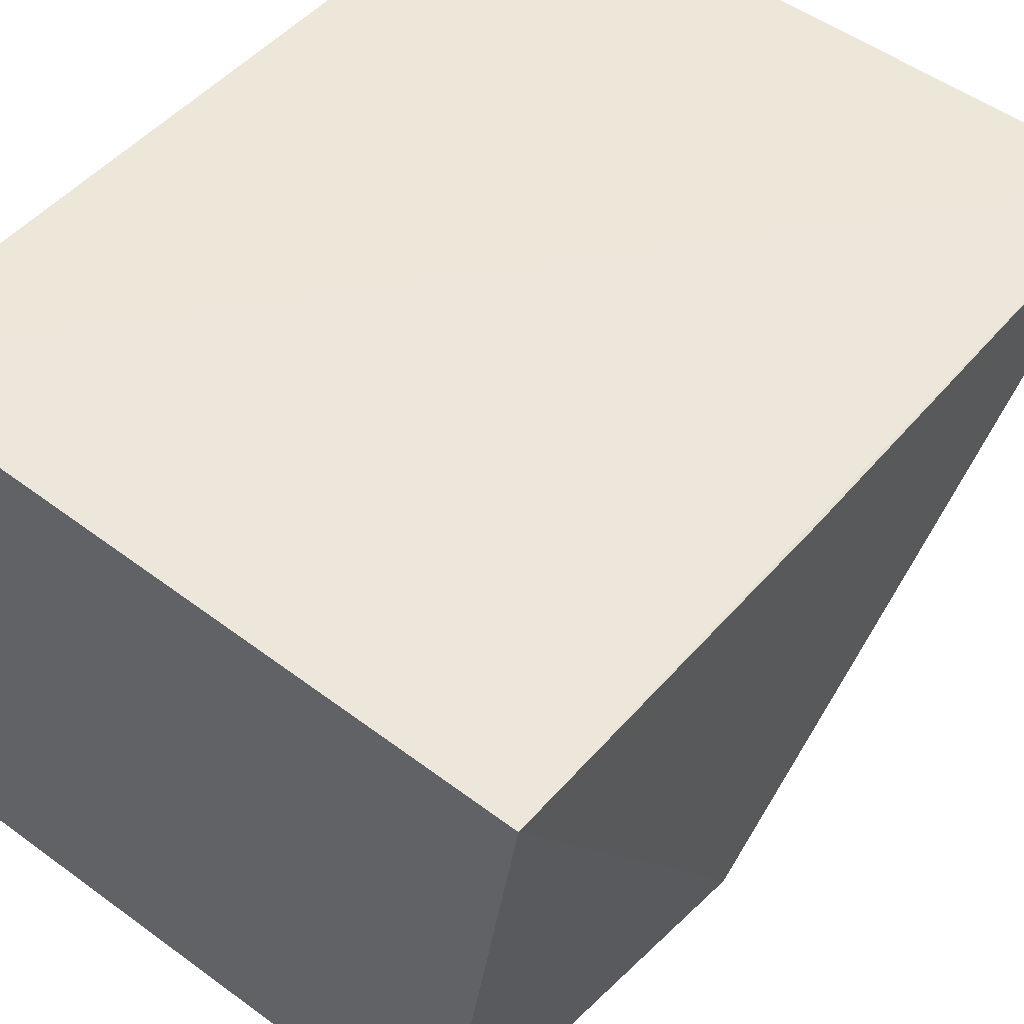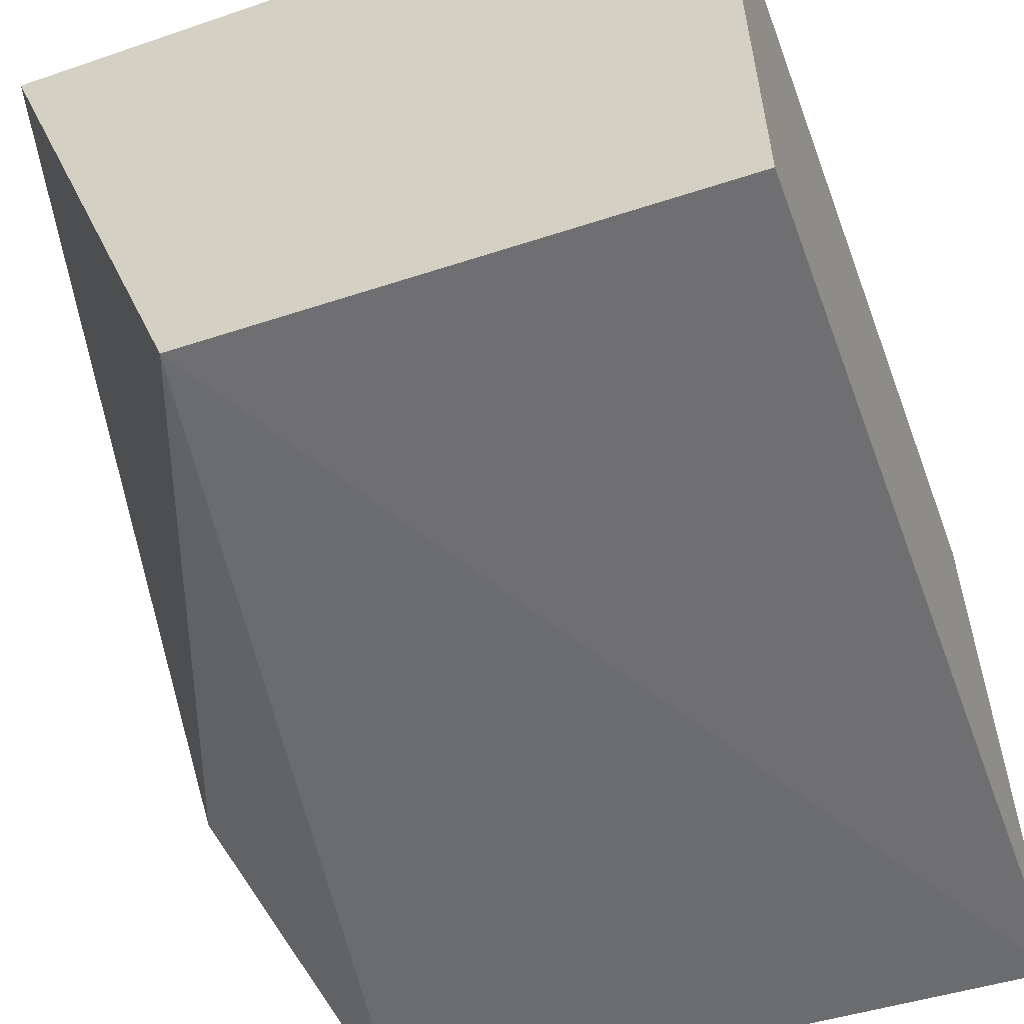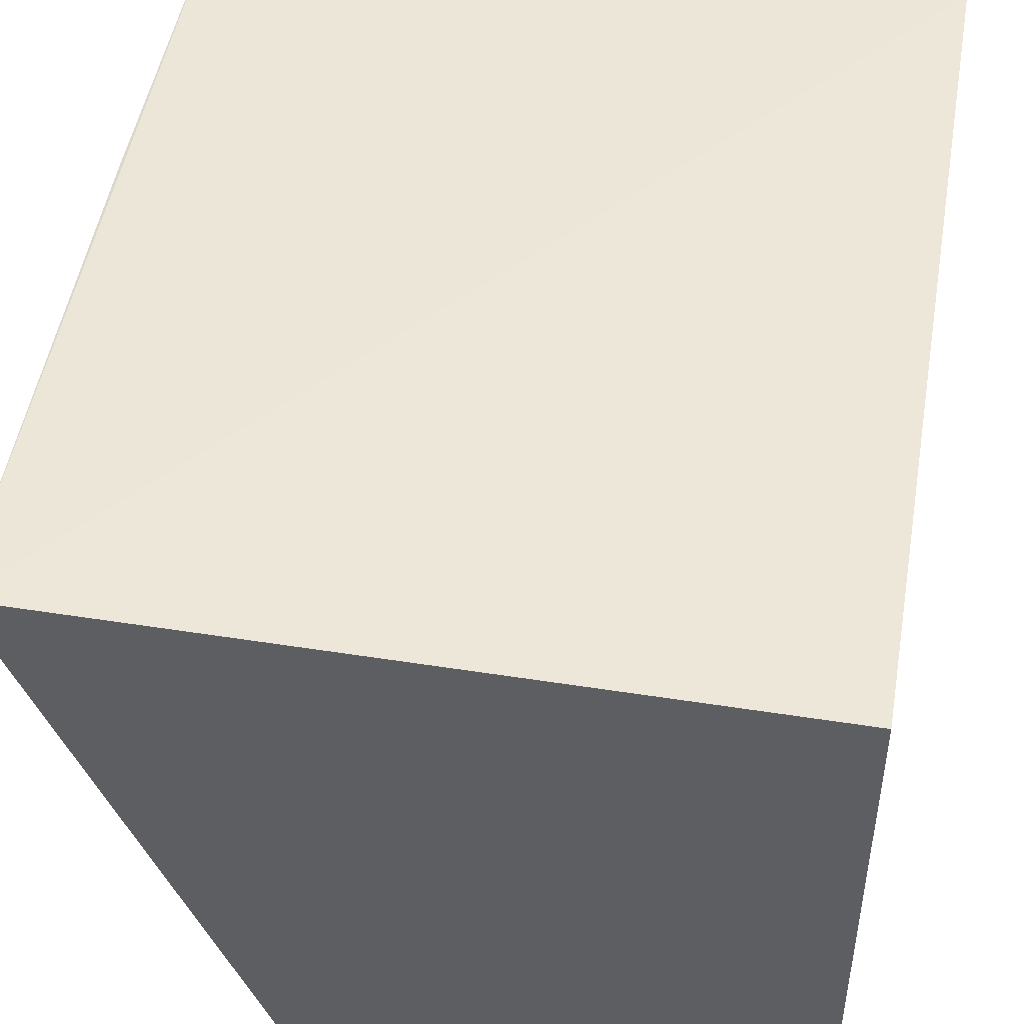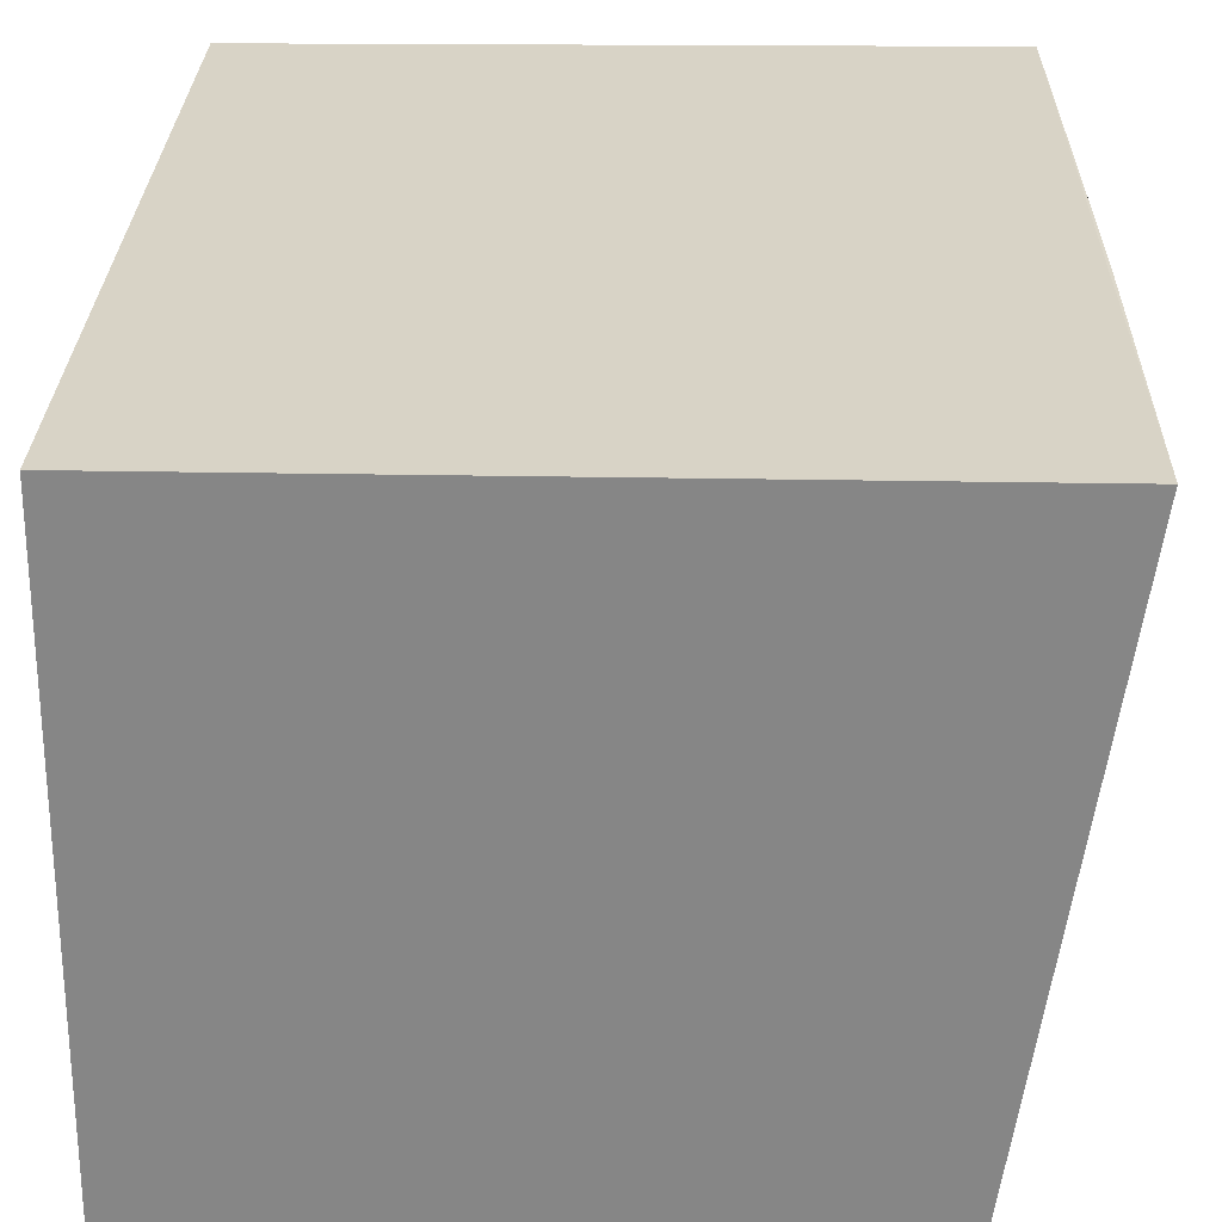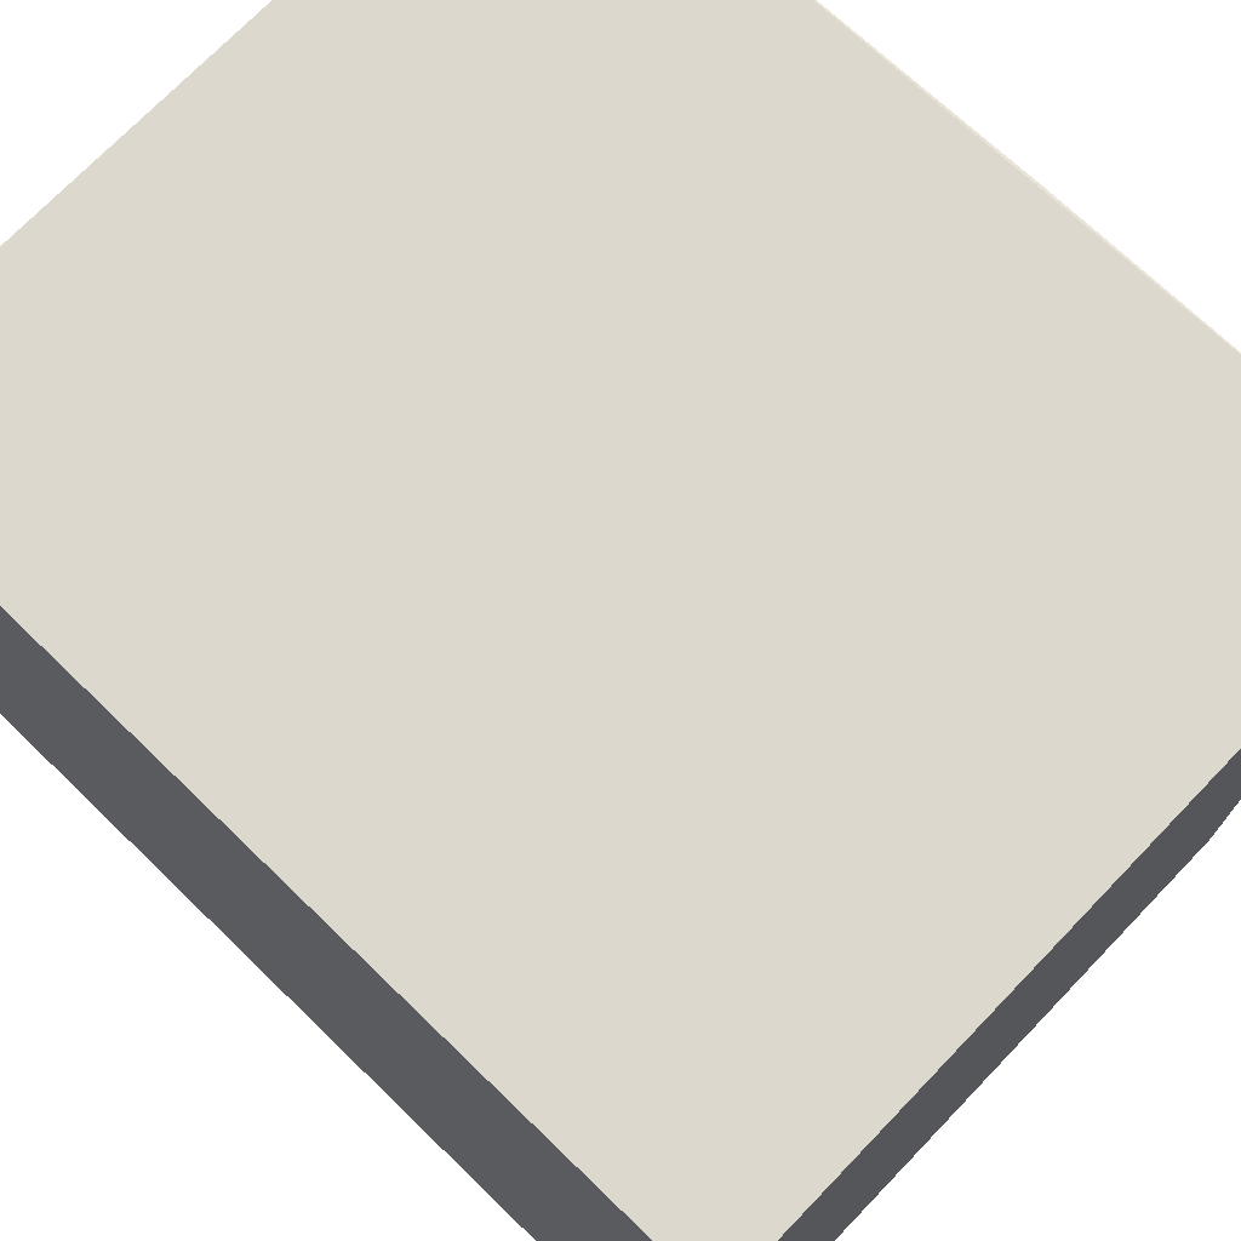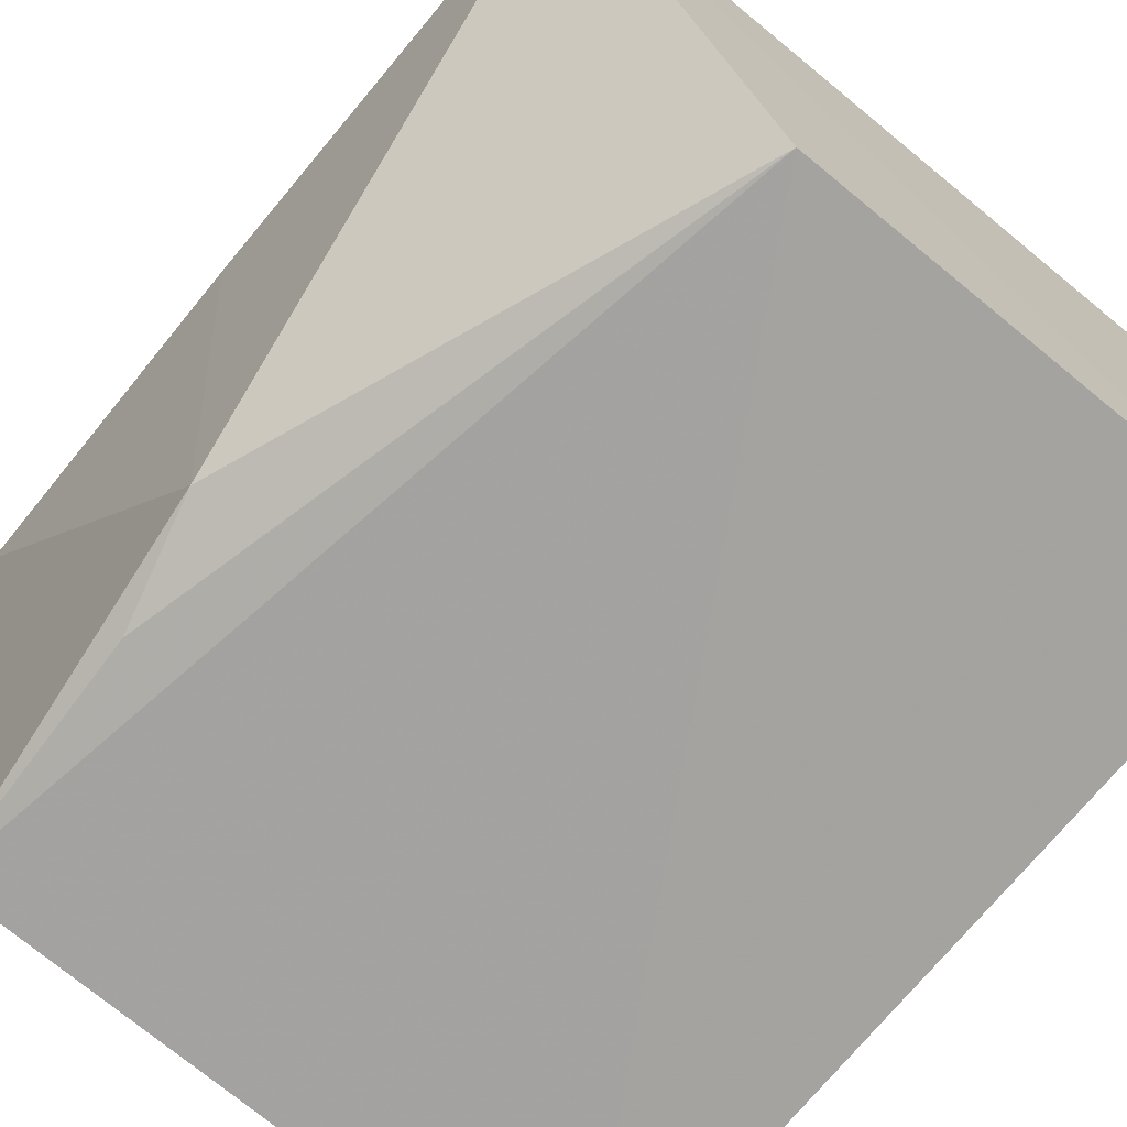
<metadata>
{"format":"obj","ext":"obj","renderer":"f3d","projection":"perspective","resolution":1024,"background":"white","views":[{"elev":50.4,"azim":39.7,"up":"+Y"},{"elev":-55.1,"azim":-159.7,"up":"+Y"},{"elev":49.5,"azim":-170.0,"up":"+Y"},{"elev":27.9,"azim":1.6,"up":"+Y"},{"elev":72.1,"azim":-46.0,"up":"+Y"},{"elev":-71.0,"azim":141.0,"up":"+Y"}]}
</metadata>
<code>
v 0.01051 -0.04663 0.02628
v 0.009289 -0.05504 0.02631
v 0.01037 -0.0466 0.01436
v 0.0005522 -0.04663 0.01442
v 0.0005522 -0.04663 0.02628
v 0.0004724 -0.05542 0.01443
v 0.009825 -0.05457 0.02119
v 0.0004757 -0.05556 0.02629
v 0.01049 -0.04663 0.0212
v 0.007322 -0.05515 0.01442
v 0.009408 -0.05493 0.02287
f 5 2 1
f 5 1 3
f 5 3 4
f 6 4 3
f 6 5 4
f 7 1 2
f 8 2 5
f 8 5 6
f 9 7 3
f 9 3 1
f 9 1 7
f 10 6 3
f 10 3 7
f 10 8 6
f 10 2 8
f 11 10 7
f 11 7 2
f 11 2 10

</code>
